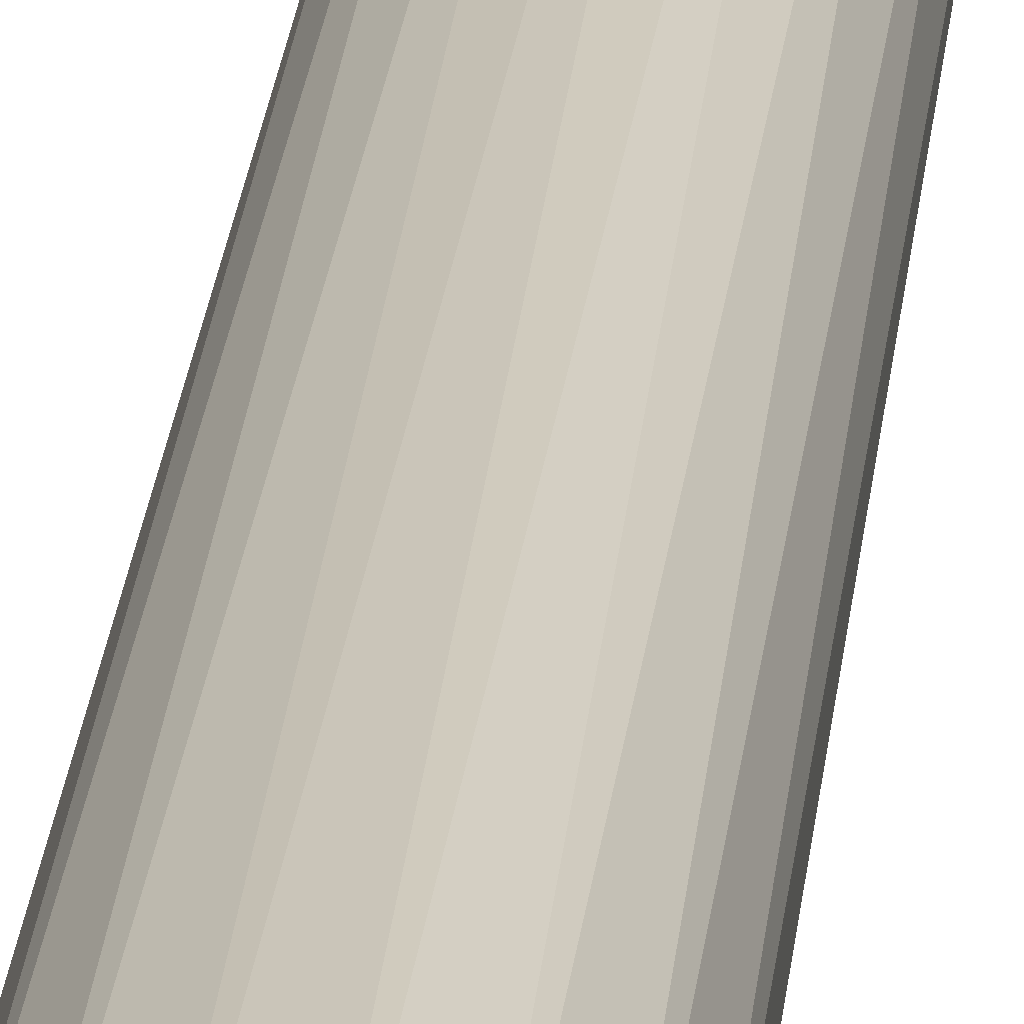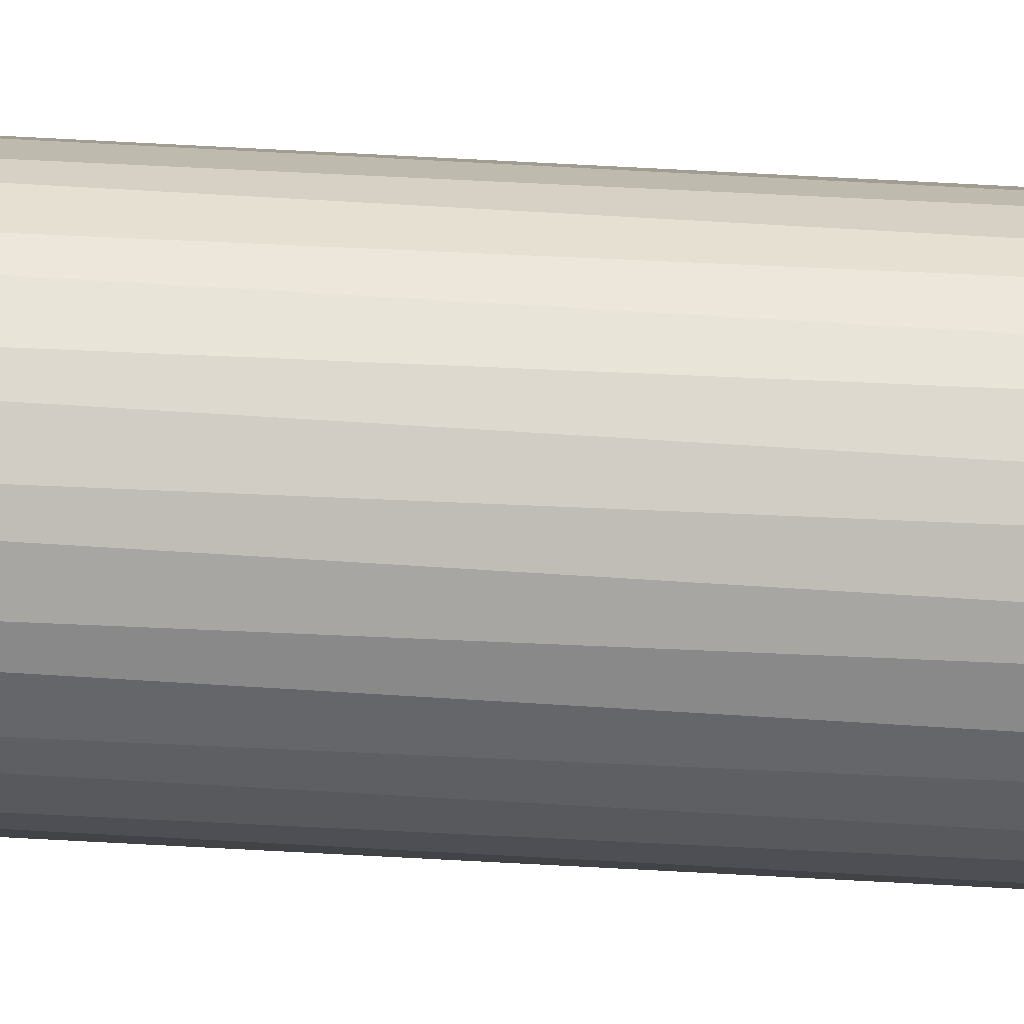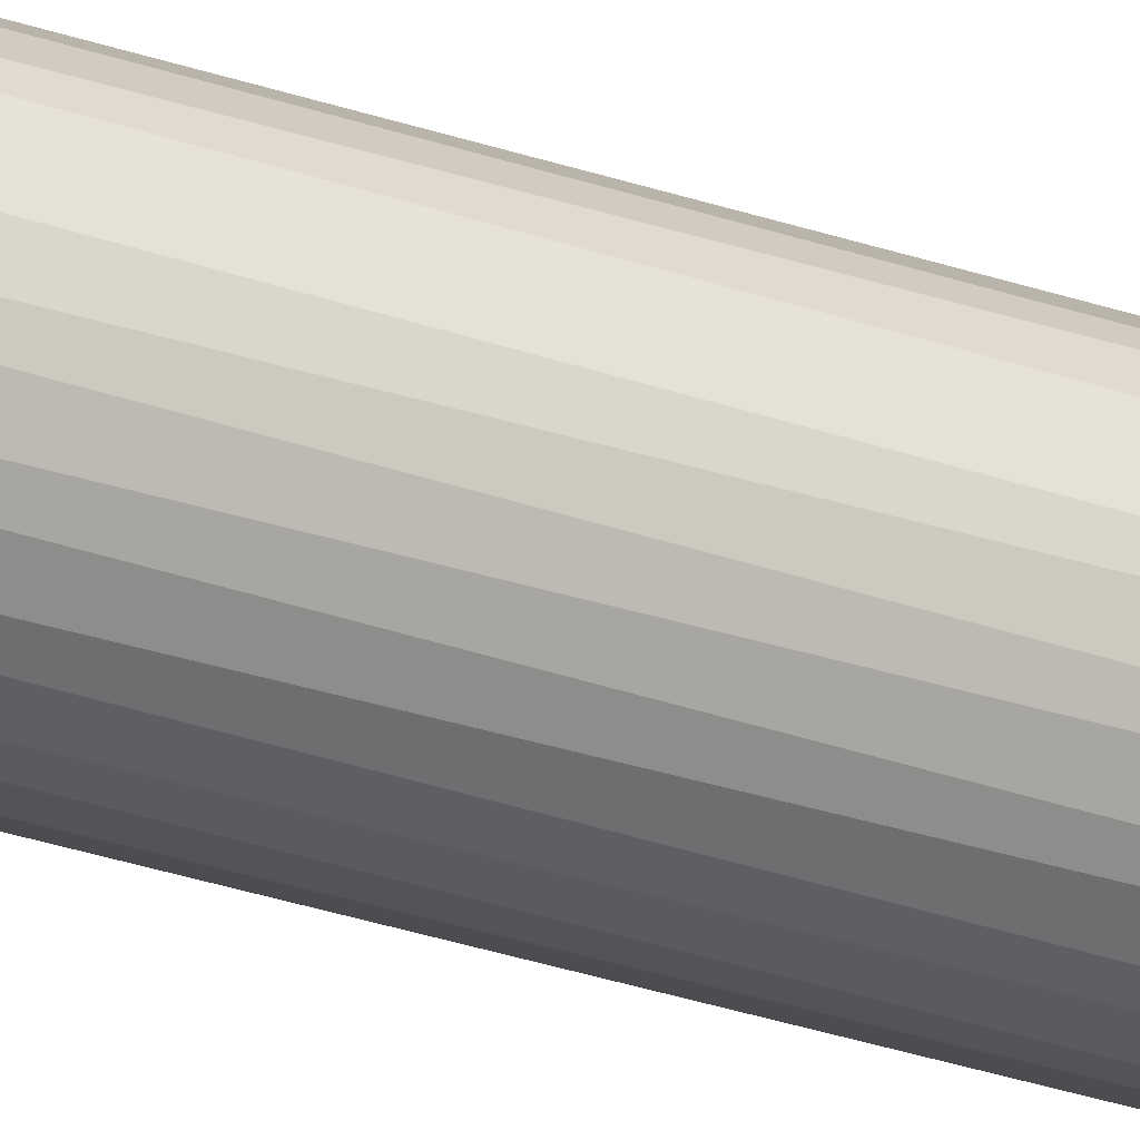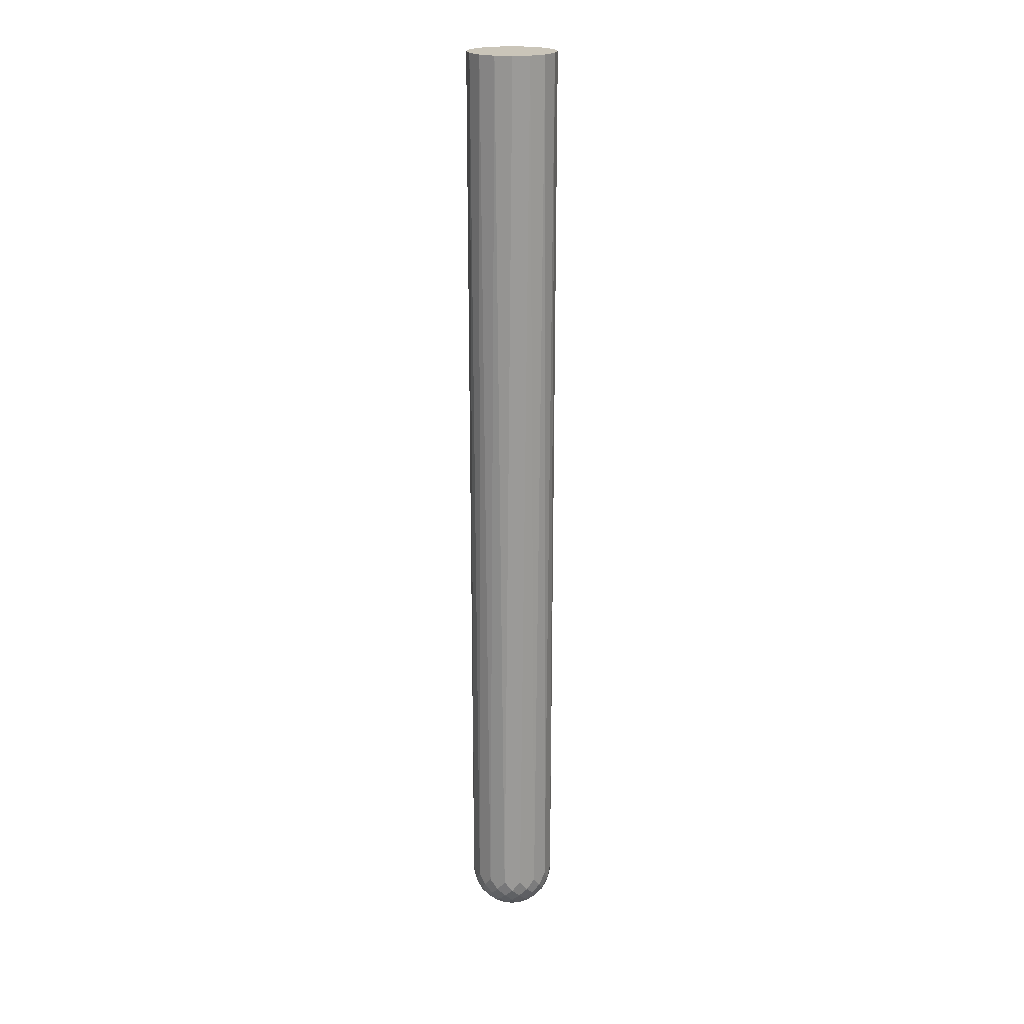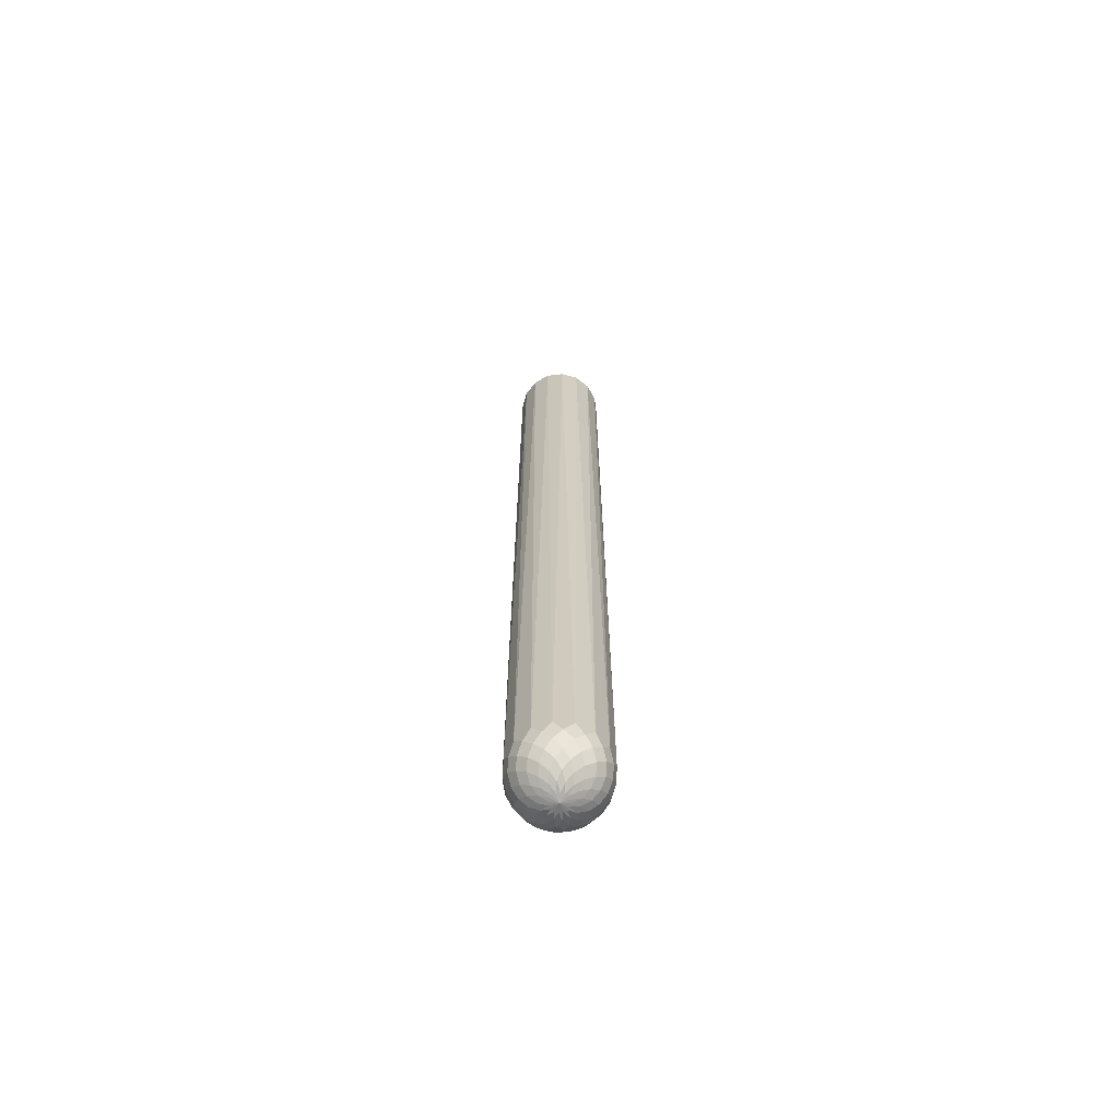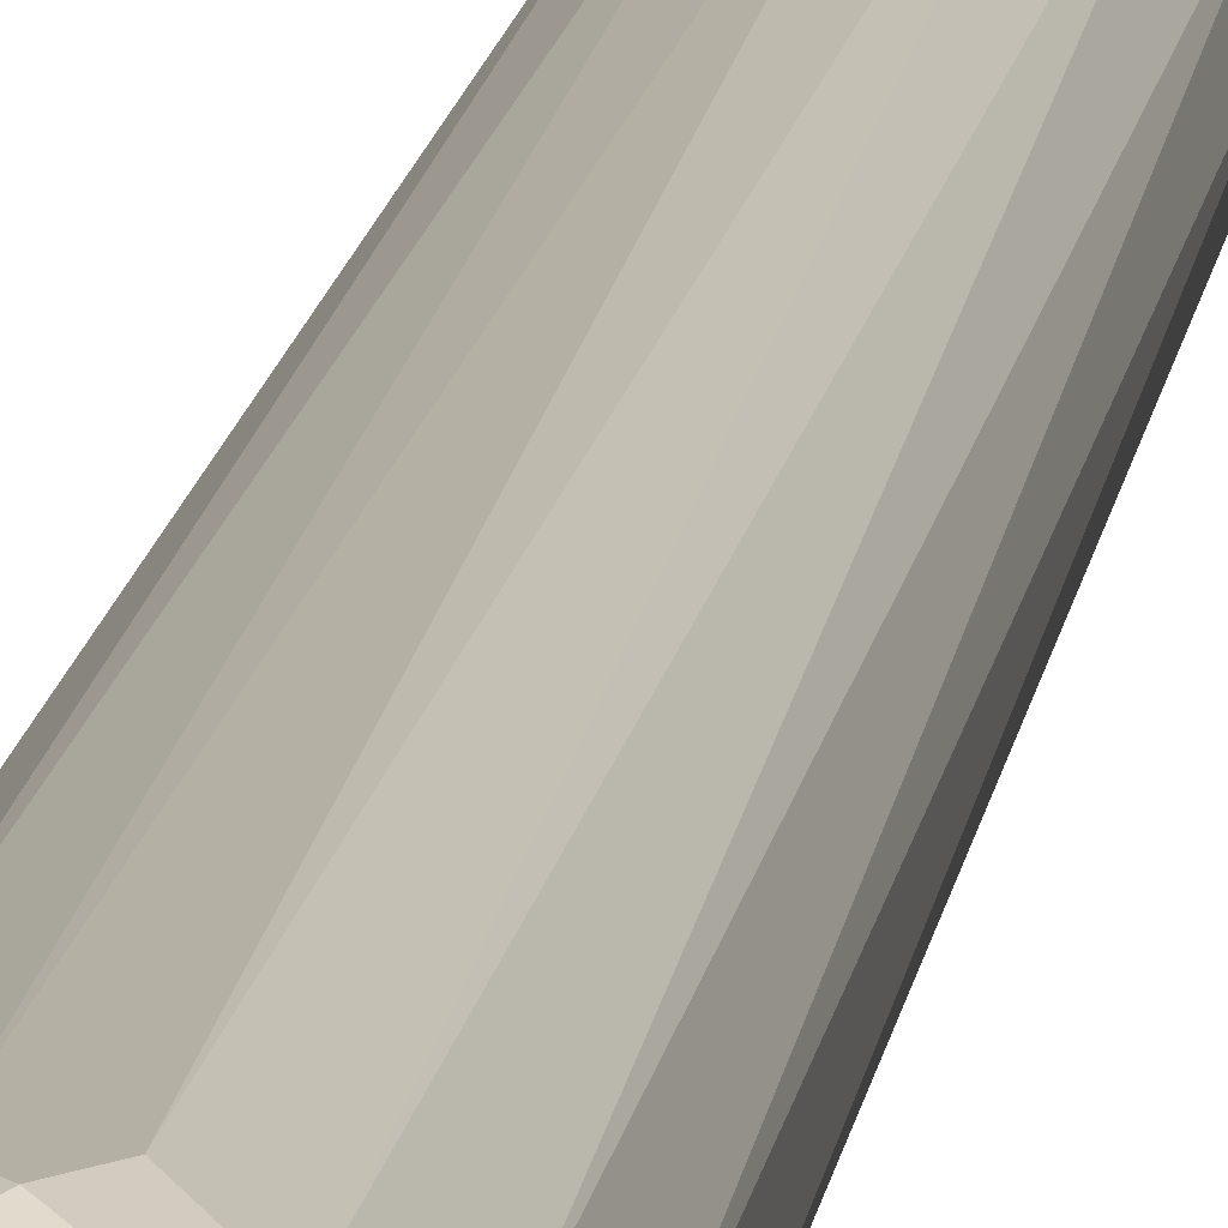
<metadata>
{"format":"obj","ext":"obj","renderer":"f3d","projection":"perspective","resolution":1024,"background":"white","views":[{"elev":20.6,"azim":4.7,"up":"+Z"},{"elev":60.4,"azim":93.3,"up":"+Z"},{"elev":-33.1,"azim":-114.8,"up":"+Z"},{"elev":20.7,"azim":-135.5,"up":"+Y"},{"elev":-67.7,"azim":-26.8,"up":"+Y"},{"elev":11.6,"azim":6.2,"up":"+Z"}]}
</metadata>
<code>
o Sphere
v 1e-06 4.608 -0.4689
v 1e-06 -5.101 -0.4588
v 0 -5.399 -0.2578
v 0.0914 -4.983 -0.4595
v 0.08424 -5.189 -0.4235
v 0.06424 -5.341 -0.323
v 0.03441 -5.442 -0.173
v 0.1794 4.608 -0.4332
v 0.1756 -5.101 -0.4238
v 0.1485 -5.27 -0.3585
v 0.09865 -5.399 -0.2382
v 0.03376 -5.468 -0.08151
v 0.2603 -4.983 -0.3895
v 0.2399 -5.189 -0.359
v 0.1829 -5.341 -0.2738
v 0.09798 -5.442 -0.1466
v 0.3316 4.608 -0.3316
v 0.3244 -5.101 -0.3244
v 0.2744 -5.27 -0.2744
v 0.1823 -5.399 -0.1823
v 0.06238 -5.468 -0.06238
v 0.3895 -4.983 -0.2603
v 0.359 -5.189 -0.2399
v 0.2738 -5.341 -0.1829
v 0.1466 -5.442 -0.09798
v 0.4332 4.608 -0.1794
v 0.4238 -5.101 -0.1756
v 0.3585 -5.27 -0.1485
v 0.2382 -5.399 -0.09865
v 0.08151 -5.468 -0.03376
v 0.4595 -4.983 -0.0914
v 0.4235 -5.189 -0.08424
v 0.323 -5.341 -0.06424
v 0.173 -5.442 -0.03441
v 0.4689 4.608 -0
v 0.4588 -5.101 0
v 0.3881 -5.27 0
v 0.2578 -5.399 0
v 0.08822 -5.468 0
v 0.4595 -4.983 0.0914
v 0.4235 -5.189 0.08424
v 0.323 -5.341 0.06424
v 0.173 -5.442 0.03441
v 0.4332 4.608 0.1794
v 0.4238 -5.101 0.1756
v 0.3585 -5.27 0.1485
v 0.2382 -5.399 0.09865
v 0.08151 -5.468 0.03376
v 0.3895 -4.983 0.2603
v 0.359 -5.189 0.2399
v 0.2738 -5.341 0.1829
v 0.1466 -5.442 0.09798
v 0.3316 4.608 0.3316
v 0.3244 -5.101 0.3244
v 0.2744 -5.27 0.2744
v 0.1823 -5.399 0.1823
v 0.06238 -5.468 0.06238
v 0.2603 -4.983 0.3895
v 0.2399 -5.189 0.359
v 0.1829 -5.341 0.2738
v 0.09798 -5.442 0.1466
v -0 -5.477 0
v 0.1794 4.608 0.4332
v 0.1756 -5.101 0.4238
v 0.1485 -5.27 0.3585
v 0.09865 -5.399 0.2382
v 0.03376 -5.468 0.08151
v 0.0914 -4.983 0.4595
v 0.08424 -5.189 0.4235
v 0.06424 -5.341 0.323
v 0.03441 -5.442 0.173
v -0 4.608 0.4689
v -0 -5.101 0.4588
v -0 -5.27 0.3881
v -0 -5.399 0.2578
v -0 -5.468 0.08822
v -0.0914 -4.983 0.4595
v -0.08424 -5.189 0.4235
v -0.06424 -5.341 0.323
v -0.03441 -5.442 0.173
v -0.1794 4.608 0.4332
v -0.1756 -5.101 0.4238
v -0.1485 -5.27 0.3585
v -0.09865 -5.399 0.2382
v -0.03376 -5.468 0.08151
v -0.2603 -4.983 0.3895
v -0.2399 -5.189 0.359
v -0.1829 -5.341 0.2738
v -0.09798 -5.442 0.1466
v -0.3316 4.608 0.3316
v -0.3244 -5.101 0.3244
v -0.2744 -5.27 0.2744
v -0.1823 -5.399 0.1823
v -0.06238 -5.468 0.06238
v -0.3895 -4.983 0.2603
v -0.359 -5.189 0.2399
v -0.2738 -5.341 0.1829
v -0.1466 -5.442 0.09798
v -0.4332 4.608 0.1794
v -0.4238 -5.101 0.1756
v -0.3585 -5.27 0.1485
v -0.2382 -5.399 0.09865
v -0.08151 -5.468 0.03376
v -0.4595 -4.983 0.0914
v -0.4235 -5.189 0.08424
v -0.323 -5.341 0.06424
v -0.173 -5.442 0.03441
v -0.4689 4.608 -0
v -0.4588 -5.101 0
v -0.3881 -5.27 0
v -0.2578 -5.399 0
v -0.08822 -5.468 0
v -0.4595 -4.983 -0.0914
v -0.4235 -5.189 -0.08424
v -0.323 -5.341 -0.06424
v -0.173 -5.442 -0.03441
v -0.4332 4.608 -0.1794
v -0.4238 -5.101 -0.1756
v -0.3585 -5.27 -0.1485
v -0.2382 -5.399 -0.09865
v -0.08151 -5.468 -0.03376
v -0.3895 -4.983 -0.2603
v -0.359 -5.189 -0.2399
v -0.2738 -5.341 -0.1829
v -0.1466 -5.442 -0.09798
v -0.3316 4.608 -0.3316
v -0.3244 -5.101 -0.3244
v -0.2744 -5.27 -0.2744
v -0.1823 -5.399 -0.1823
v -0.06238 -5.468 -0.06238
v -0.2603 -4.983 -0.3895
v -0.2399 -5.189 -0.359
v -0.1829 -5.341 -0.2738
v -0.09798 -5.442 -0.1466
v -0.1794 4.608 -0.4332
v -0.1756 -5.101 -0.4238
v -0.1485 -5.27 -0.3585
v -0.09865 -5.399 -0.2382
v -0.03376 -5.468 -0.08151
v -0.0914 -4.983 -0.4595
v -0.08424 -5.189 -0.4235
v -0.06424 -5.341 -0.323
v -0.03441 -5.442 -0.173
v 1e-06 -5.27 -0.3881
v 0 -5.468 -0.08822
f 3 6 11 7
f 2 140 1 4
f 10 14 19 15
f 144 5 10 6
f 7 11 16 12
f 9 13 18 14
f 62 145 7 12
f 5 9 14 10
f 6 10 15 11
f 13 17 22 18
f 8 17 13
f 12 16 21 62
f 11 15 20 16
f 18 22 27 23
f 23 27 32 28
f 15 19 24 20
f 19 23 28 24
f 14 18 23 19
f 16 20 25 21
f 22 26 31 27
f 20 24 29 25
f 21 25 30 62
f 17 26 22
f 32 36 41 37
f 24 28 33 29
f 28 32 37 33
f 25 29 34 30
f 27 31 36 32
f 30 34 39 62
f 29 33 38 34
f 31 35 40 36
f 26 35 31
f 41 45 50 46
f 33 37 42 38
f 37 41 46 42
f 34 38 43 39
f 36 40 45 41
f 39 43 48 62
f 40 44 49 45
f 35 44 40
f 38 42 47 43
f 50 54 59 55
f 46 50 55 51
f 43 47 52 48
f 42 46 51 47
f 45 49 54 50
f 48 52 57 62
f 49 53 58 54
f 44 53 49
f 47 51 56 52
f 59 64 69 65
f 55 59 65 60
f 52 56 61 57
f 51 55 60 56
f 57 61 67 62
f 58 63 68 64
f 53 63 58
f 54 58 64 59
f 56 60 66 61
f 69 73 78 74
f 60 65 70 66
f 65 69 74 70
f 61 66 71 67
f 64 68 73 69
f 68 72 77 73
f 63 72 68
f 66 70 75 71
f 67 71 76 62
f 78 82 87 83
f 70 74 79 75
f 74 78 83 79
f 73 77 82 78
f 71 75 80 76
f 77 81 86 82
f 72 81 77
f 75 79 84 80
f 76 80 85 62
f 87 91 96 92
f 79 83 88 84
f 82 86 91 87
f 80 84 89 85
f 95 99 104 100
f 86 90 95 91
f 81 90 86
f 84 88 93 89
f 83 87 92 88
f 85 89 94 62
f 88 92 97 93
f 96 100 105 101
f 89 93 98 94
f 91 95 100 96
f 90 99 95
f 93 97 102 98
f 92 96 101 97
f 94 98 103 62
f 105 109 114 110
f 98 102 107 103
f 100 104 109 105
f 101 105 110 106
f 97 101 106 102
f 104 108 113 109
f 99 108 104
f 102 106 111 107
f 103 107 112 62
f 109 113 118 114
f 114 118 123 119
f 106 110 115 111
f 110 114 119 115
f 107 111 116 112
f 113 117 122 118
f 108 117 113
f 112 116 121 62
f 111 115 120 116
f 118 122 127 123
f 115 119 124 120
f 119 123 128 124
f 116 120 125 121
f 122 126 131 127
f 117 126 122
f 121 125 130 62
f 120 124 129 125
f 127 131 136 132
f 124 128 133 129
f 128 132 137 133
f 123 127 132 128
f 125 129 134 130
f 131 135 140 136
f 129 133 138 134
f 130 134 139 62
f 2 5 144 141
f 126 135 131
f 136 140 2 141
f 142 144 6 3
f 133 137 142 138
f 137 141 144 142
f 132 136 141 137
f 134 138 143 139
f 8 1 135 126 117 108 99 90 81 72 63 53 44 35 26 17
f 138 142 3 143
f 139 143 145 62
f 135 1 140
f 4 8 13 9
f 1 8 4
f 3 7 145 143
f 2 4 9 5

</code>
